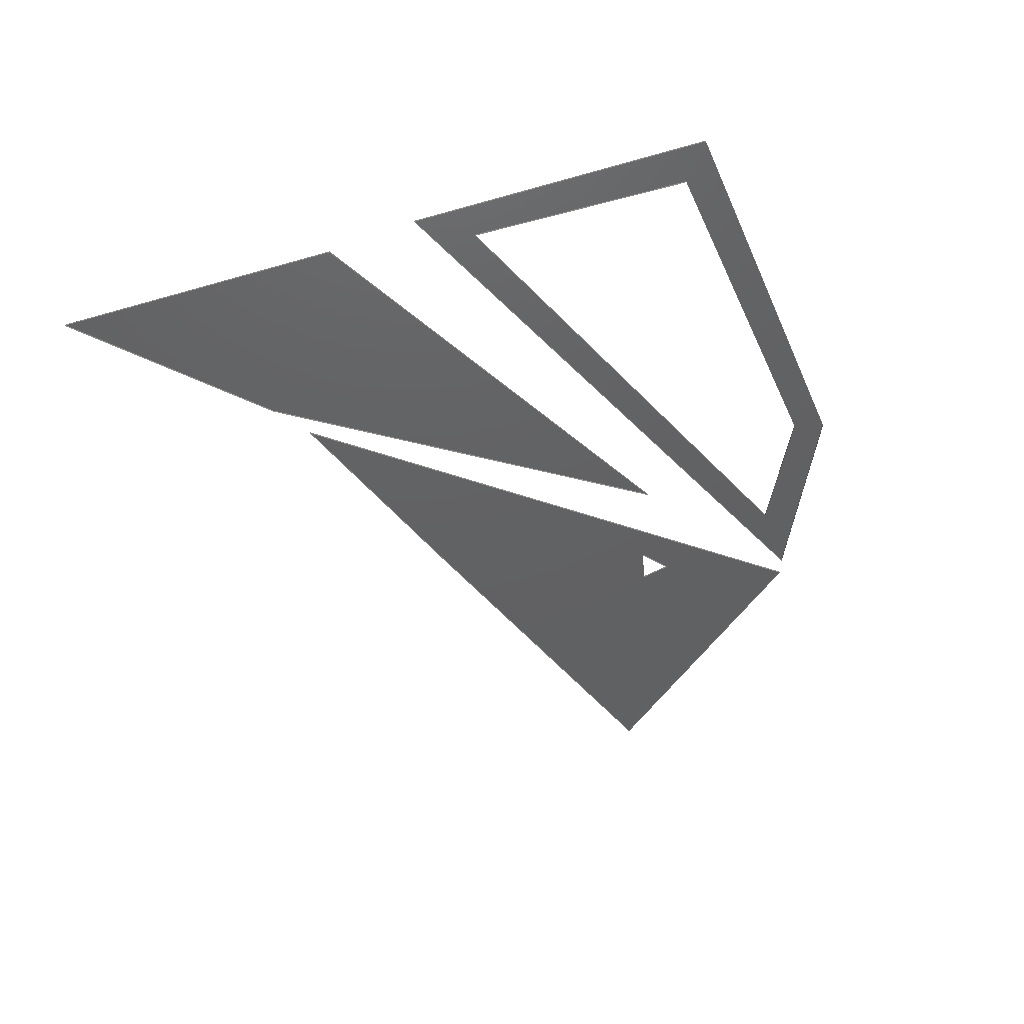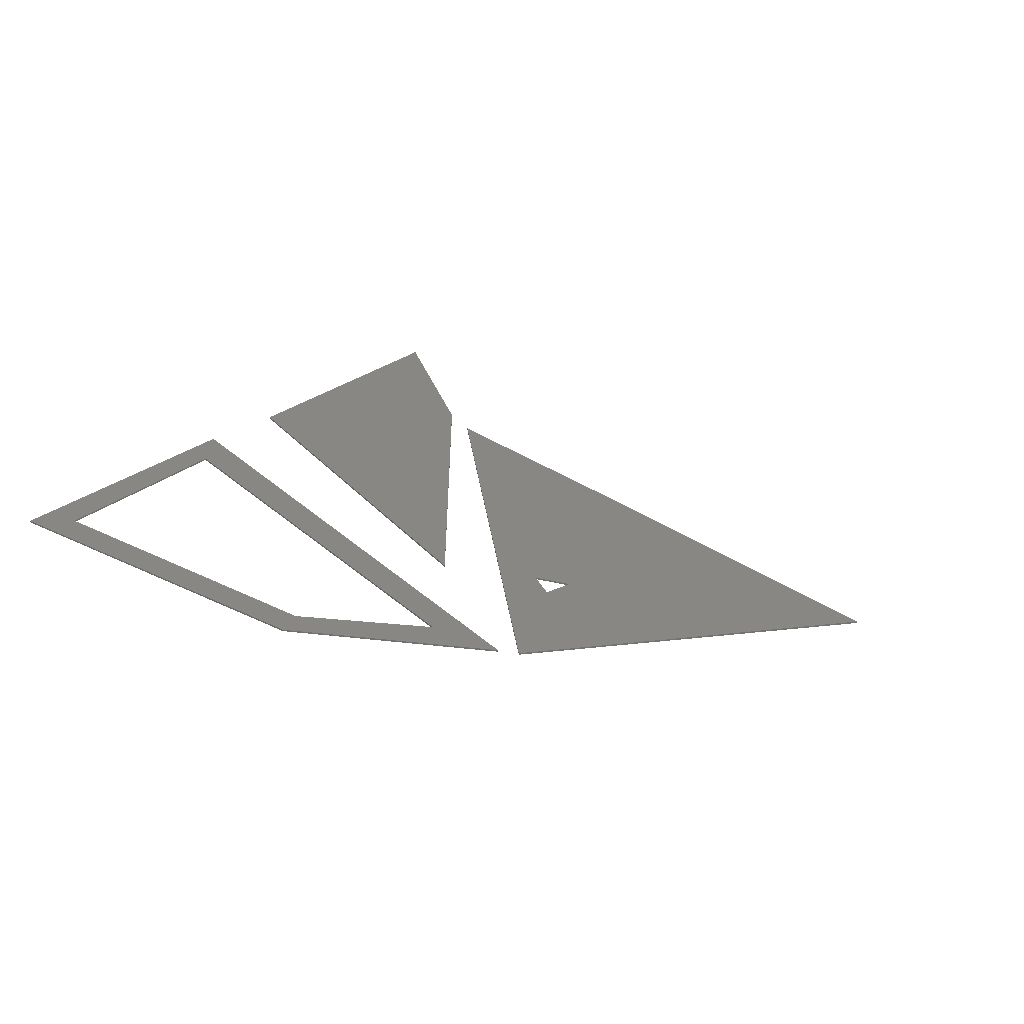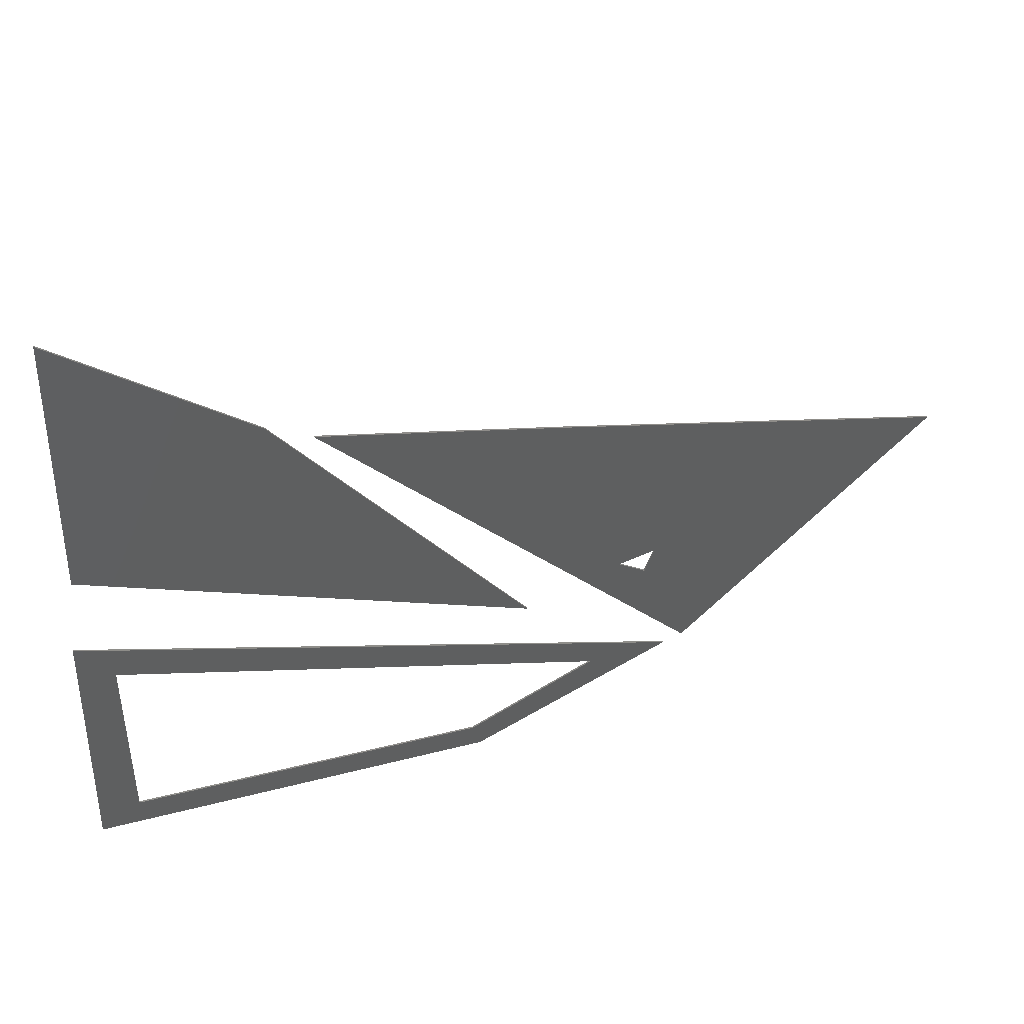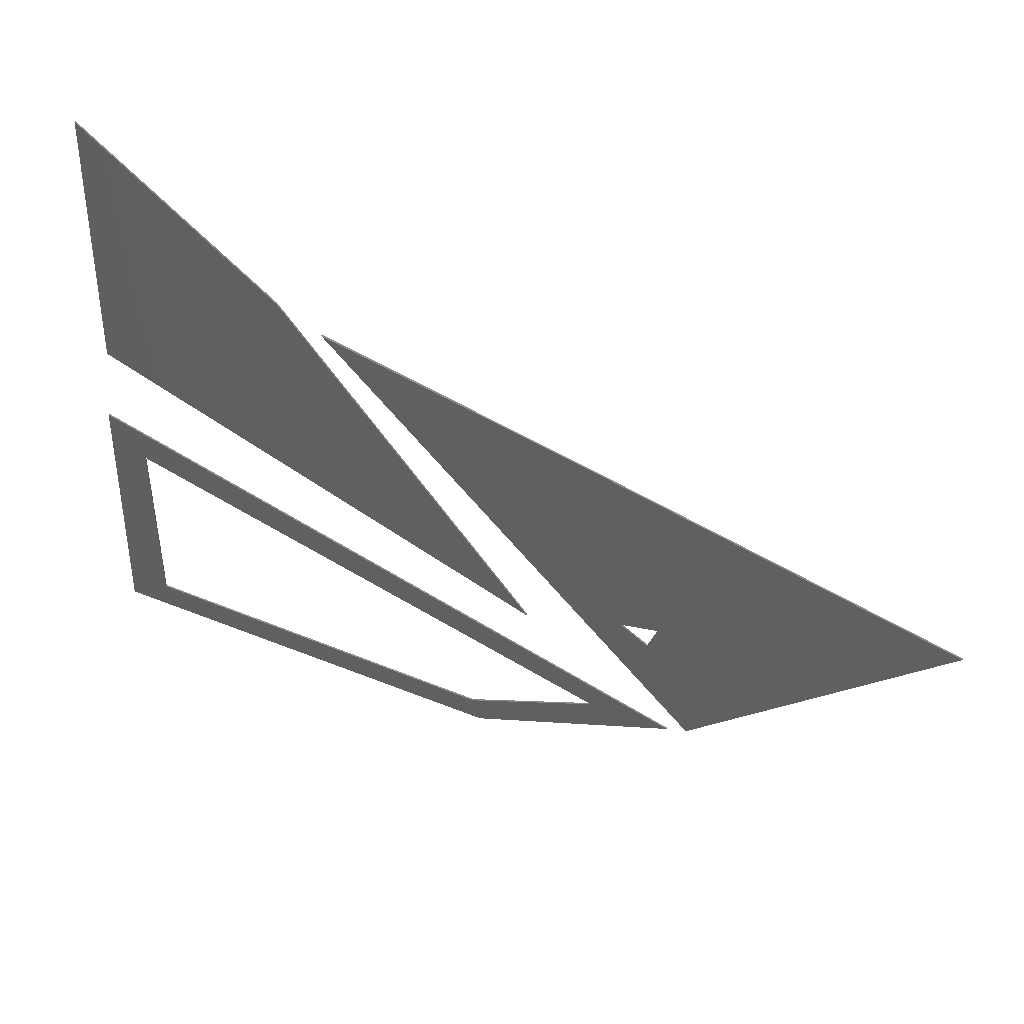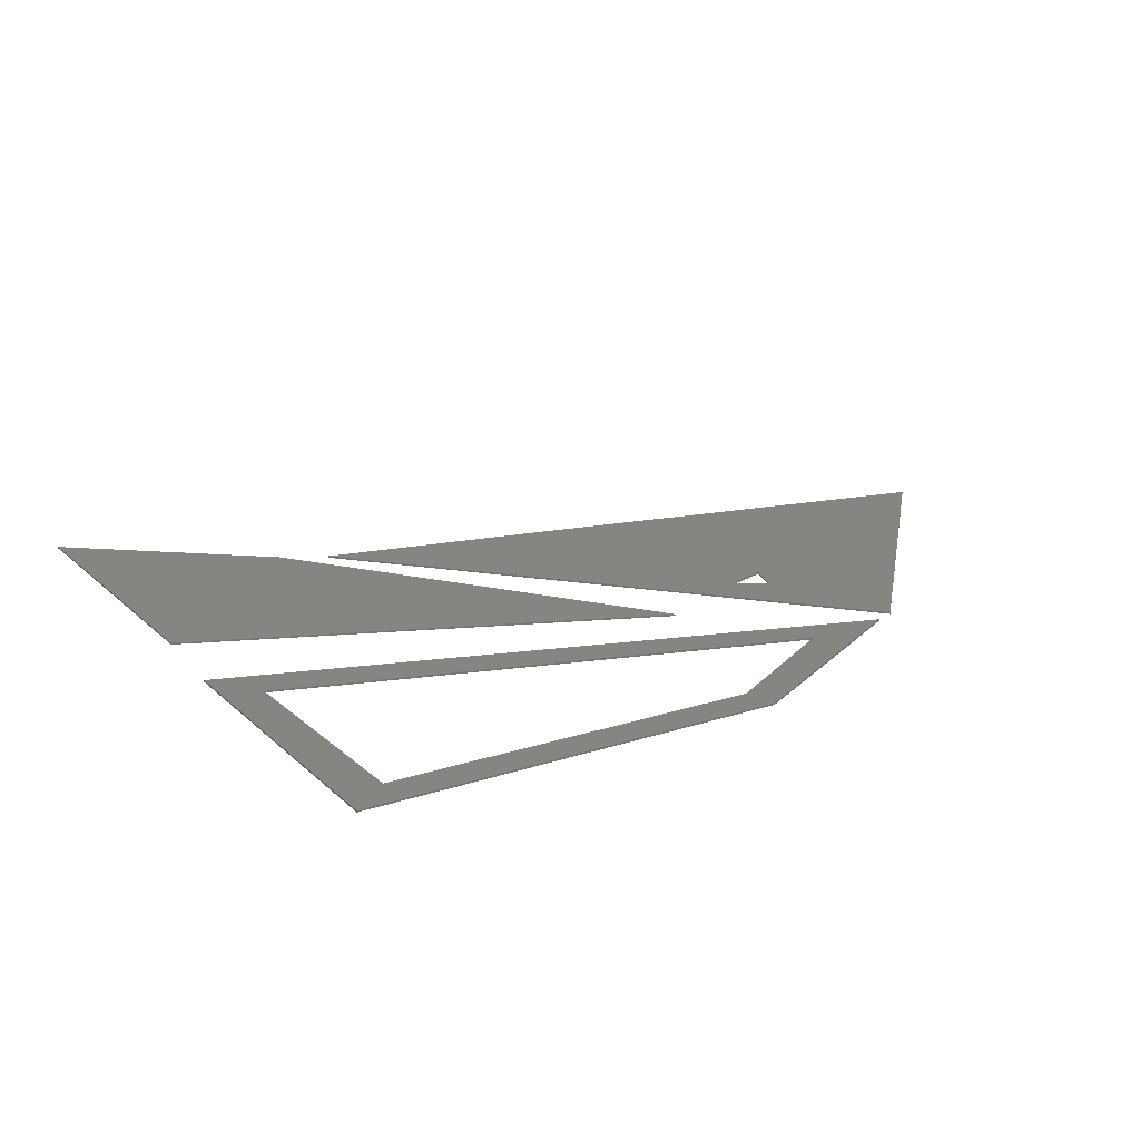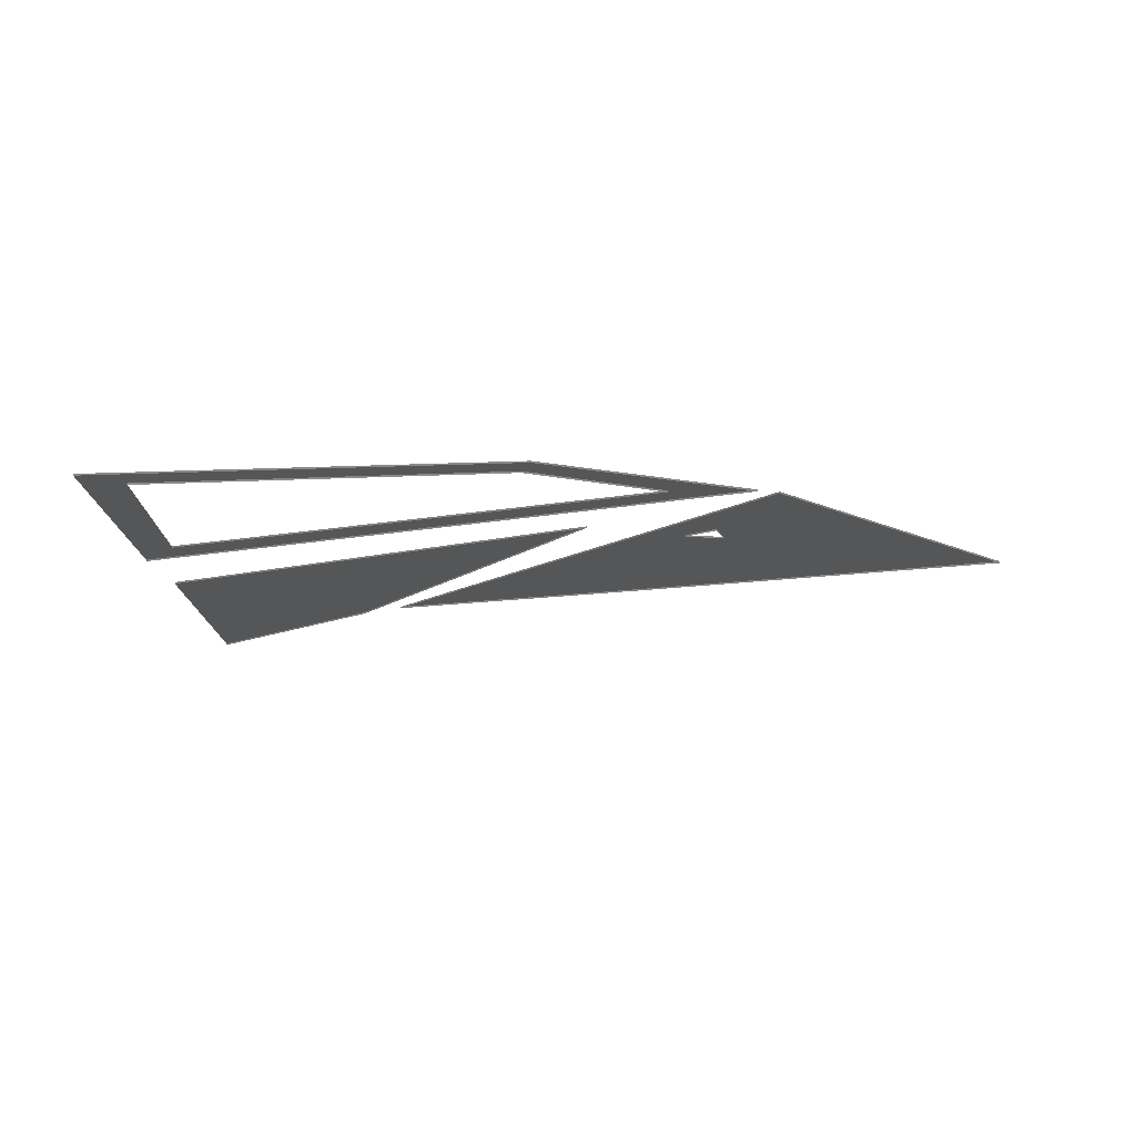
<metadata>
{"format":"stl","ext":"stl","renderer":"f3d","projection":"perspective","resolution":1024,"background":"white","views":[{"elev":-43.3,"azim":-73.5,"up":"+Z"},{"elev":24.9,"azim":33.5,"up":"+Z"},{"elev":49.9,"azim":-19.7,"up":"+Y"},{"elev":50.8,"azim":20.1,"up":"+Y"},{"elev":22.0,"azim":-35.5,"up":"+Z"},{"elev":-14.6,"azim":-0.6,"up":"+Z"}]}
</metadata>
<code>
# stl→obj: 38 verts, 55 faces
v -0.448 -0.0892 0.000939
v -0.486 -0.0298 0.000939
v -0.5 -0.366 0.000939
v 0.0989 -0.314 0.000939
v 0.192 -0.318 0.000939
v -0.0412 -0.414 0.000939
v -0.0501 -0.38 0.000939
v -0.453 -0.334 0.000939
v -0.486 -0.0298 -0.000939
v 0.192 -0.318 -0.000939
v -0.0412 -0.414 -0.000939
v -0.5 -0.366 -0.000939
v -0.448 -0.0892 -0.000939
v -0.453 -0.334 -0.000939
v -0.0501 -0.38 -0.000939
v 0.0989 -0.314 -0.000939
v -0.457 0.414 0.000939
v -0.472 0.0765 0.000939
v -0.257 0.23 0.000939
v 0.0184 -0.177 0.000939
v -0.257 0.23 -0.000939
v 0.0184 -0.177 -0.000939
v -0.472 0.0765 -0.000939
v -0.457 0.414 -0.000939
v 0.0597 0.114 0.000939
v -0.209 0.2 0.000939
v 0.129 -0.143 0.000939
v 0.172 -0.135 0.000939
v 0.5 -0.032 0.000939
v 0.215 -0.311 0.000939
v 0.161 -0.168 0.000939
v 0.0597 0.114 -0.000939
v 0.5 -0.032 -0.000939
v 0.215 -0.311 -0.000939
v -0.209 0.2 -0.000939
v 0.172 -0.135 -0.000939
v 0.129 -0.143 -0.000939
v 0.161 -0.168 -0.000939
f 1 2 3
f 2 1 4
f 2 4 5
f 5 4 6
f 4 7 6
f 7 8 6
f 6 8 3
f 1 3 8
f 2 5 9
f 9 5 10
f 5 6 10
f 10 6 11
f 6 3 11
f 11 3 12
f 3 2 12
f 12 2 9
f 1 8 13
f 13 8 14
f 8 7 14
f 14 7 15
f 7 4 15
f 15 4 16
f 4 1 16
f 16 1 13
f 17 18 19
f 19 18 20
f 19 20 21
f 21 20 22
f 20 18 22
f 22 18 23
f 18 17 23
f 23 17 24
f 17 19 24
f 24 19 21
f 25 26 27
f 25 27 28
f 25 28 29
f 28 30 29
f 28 31 30
f 31 27 30
f 30 27 26
f 25 29 32
f 32 29 33
f 29 30 33
f 33 30 34
f 30 26 34
f 34 26 35
f 26 25 35
f 35 25 32
f 28 27 36
f 36 27 37
f 27 31 37
f 37 31 38
f 31 28 38
f 38 28 36

</code>
